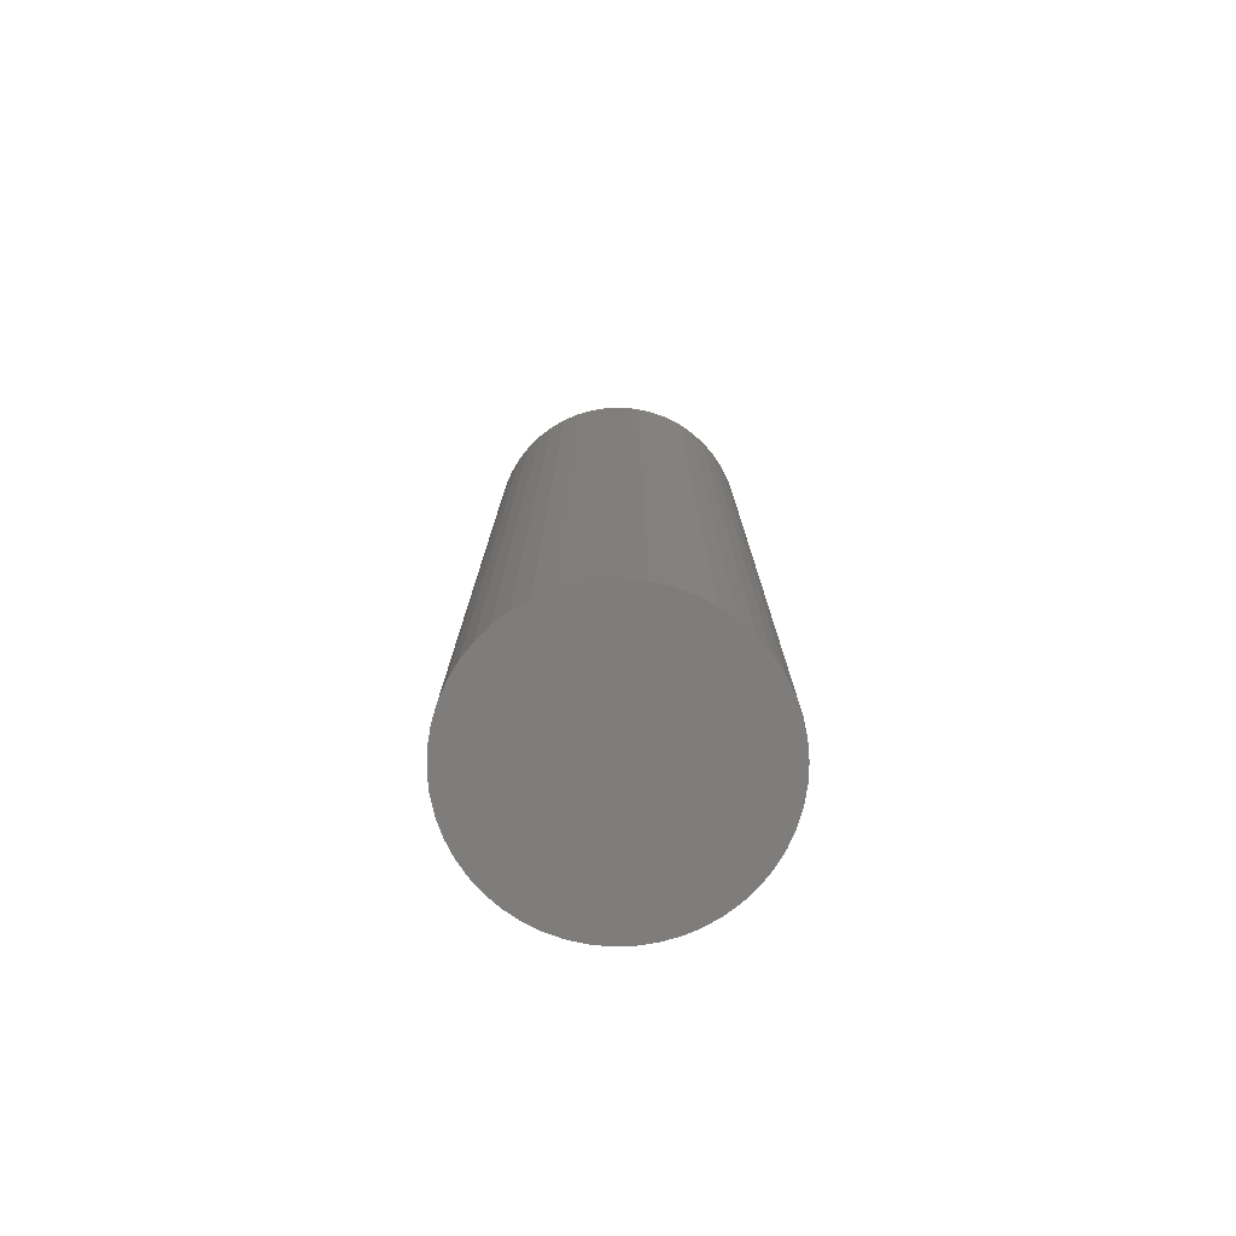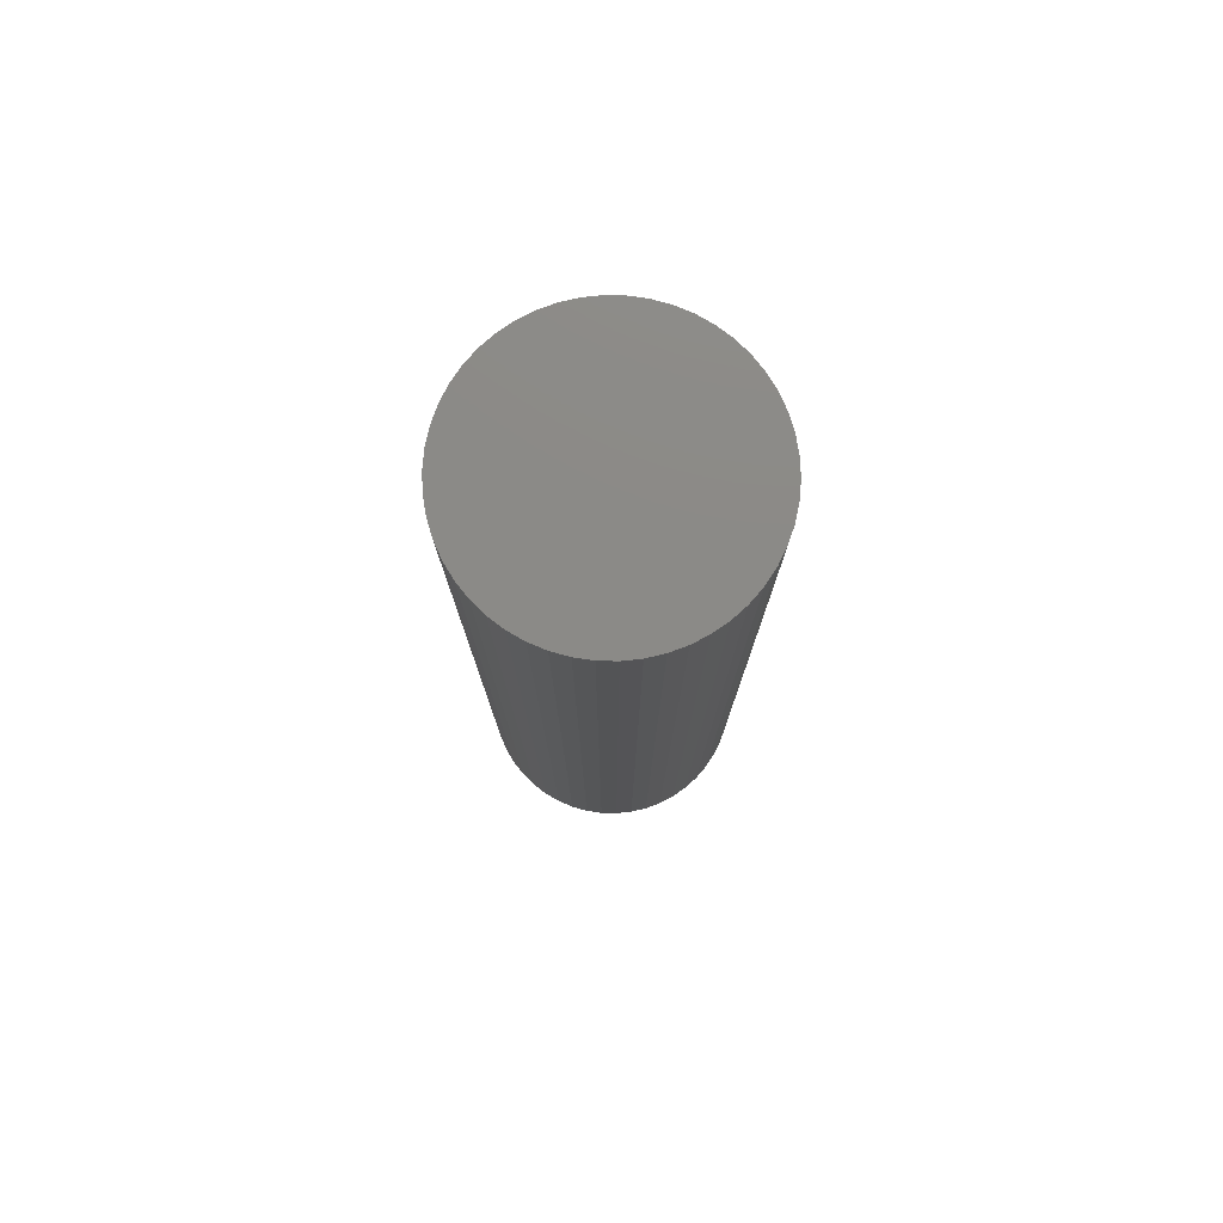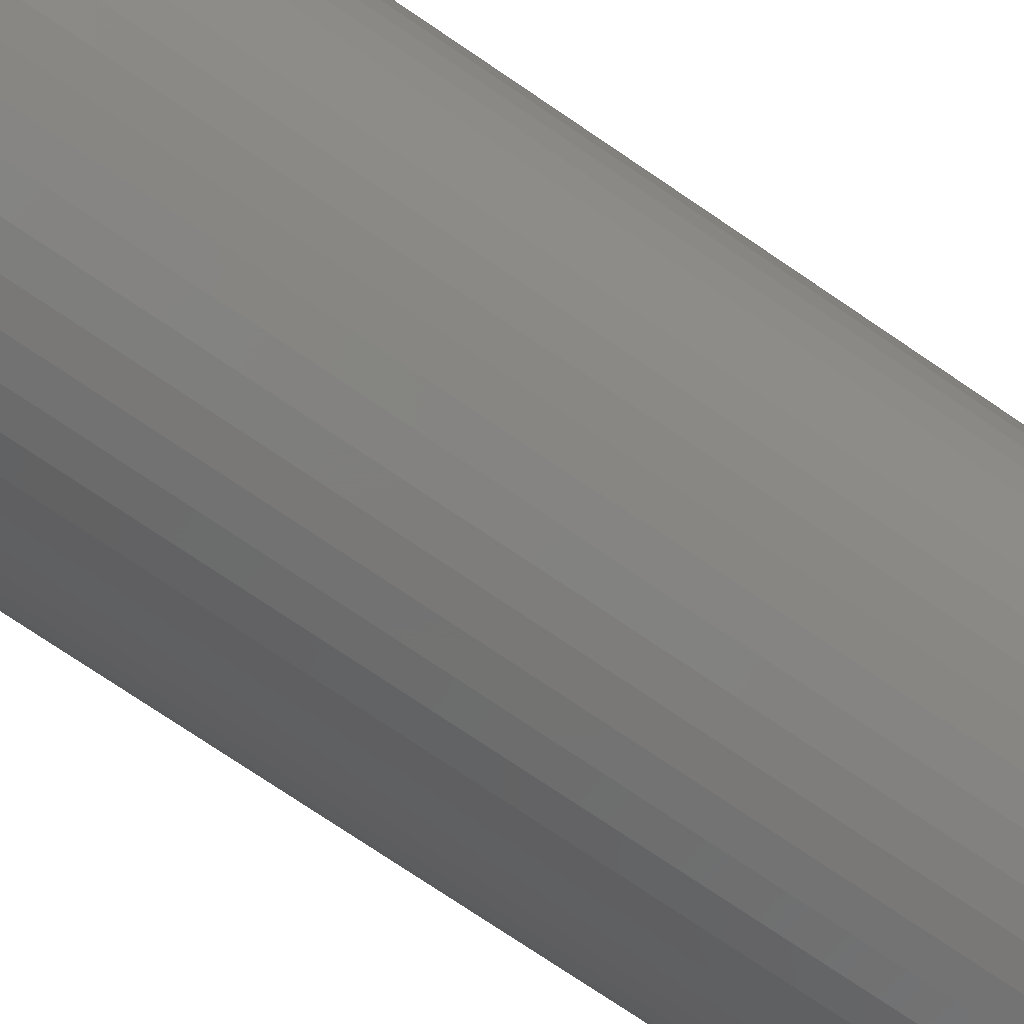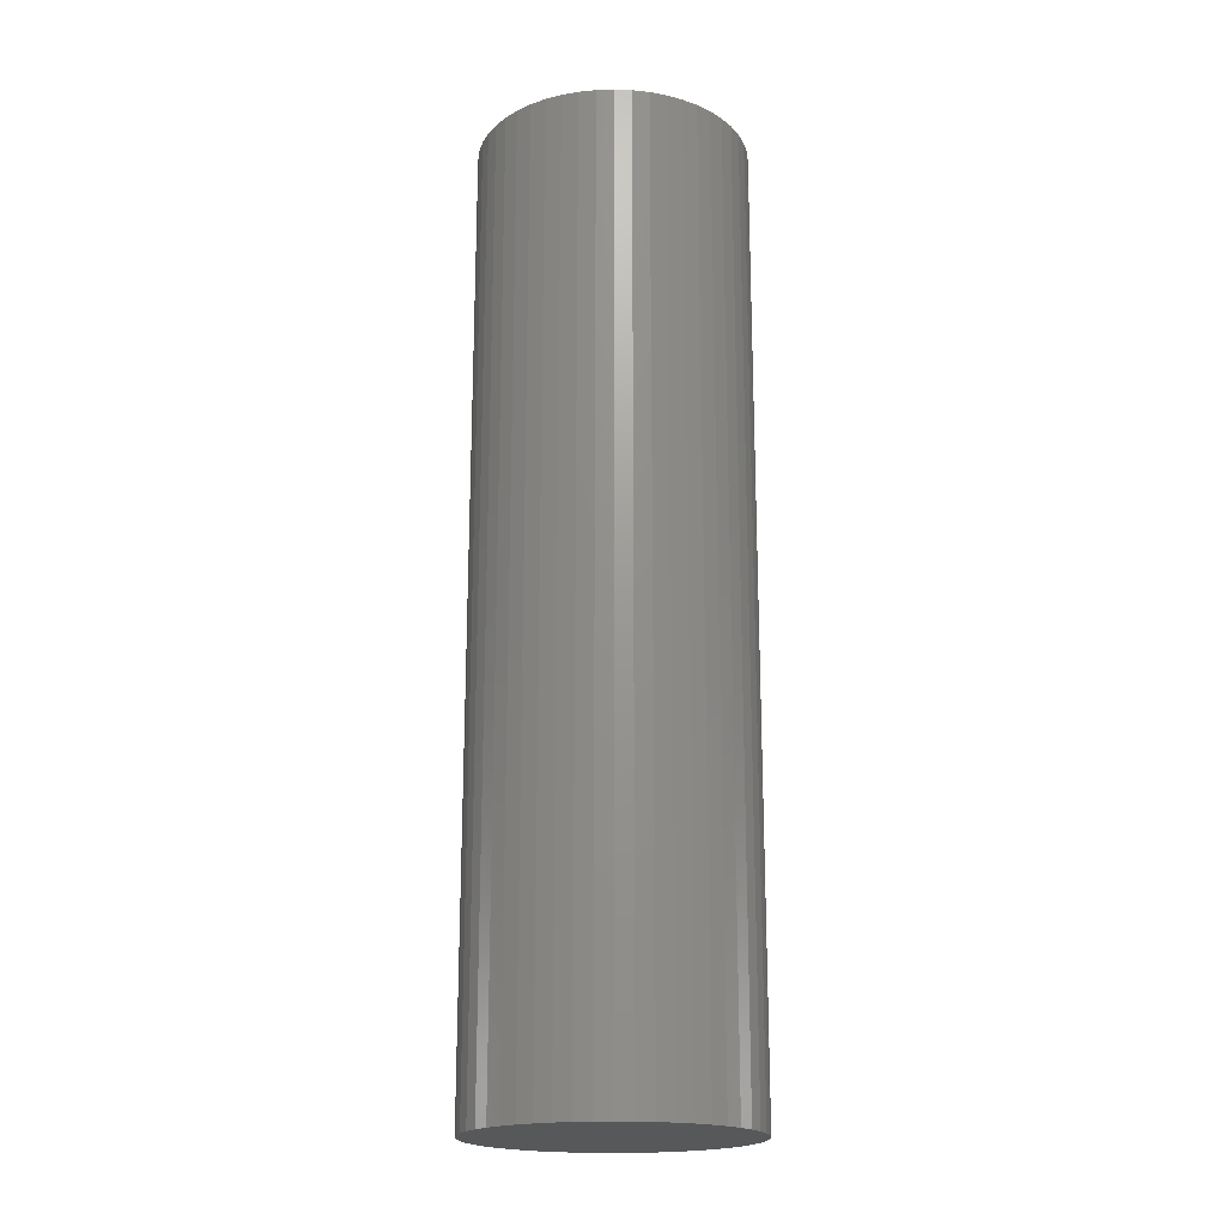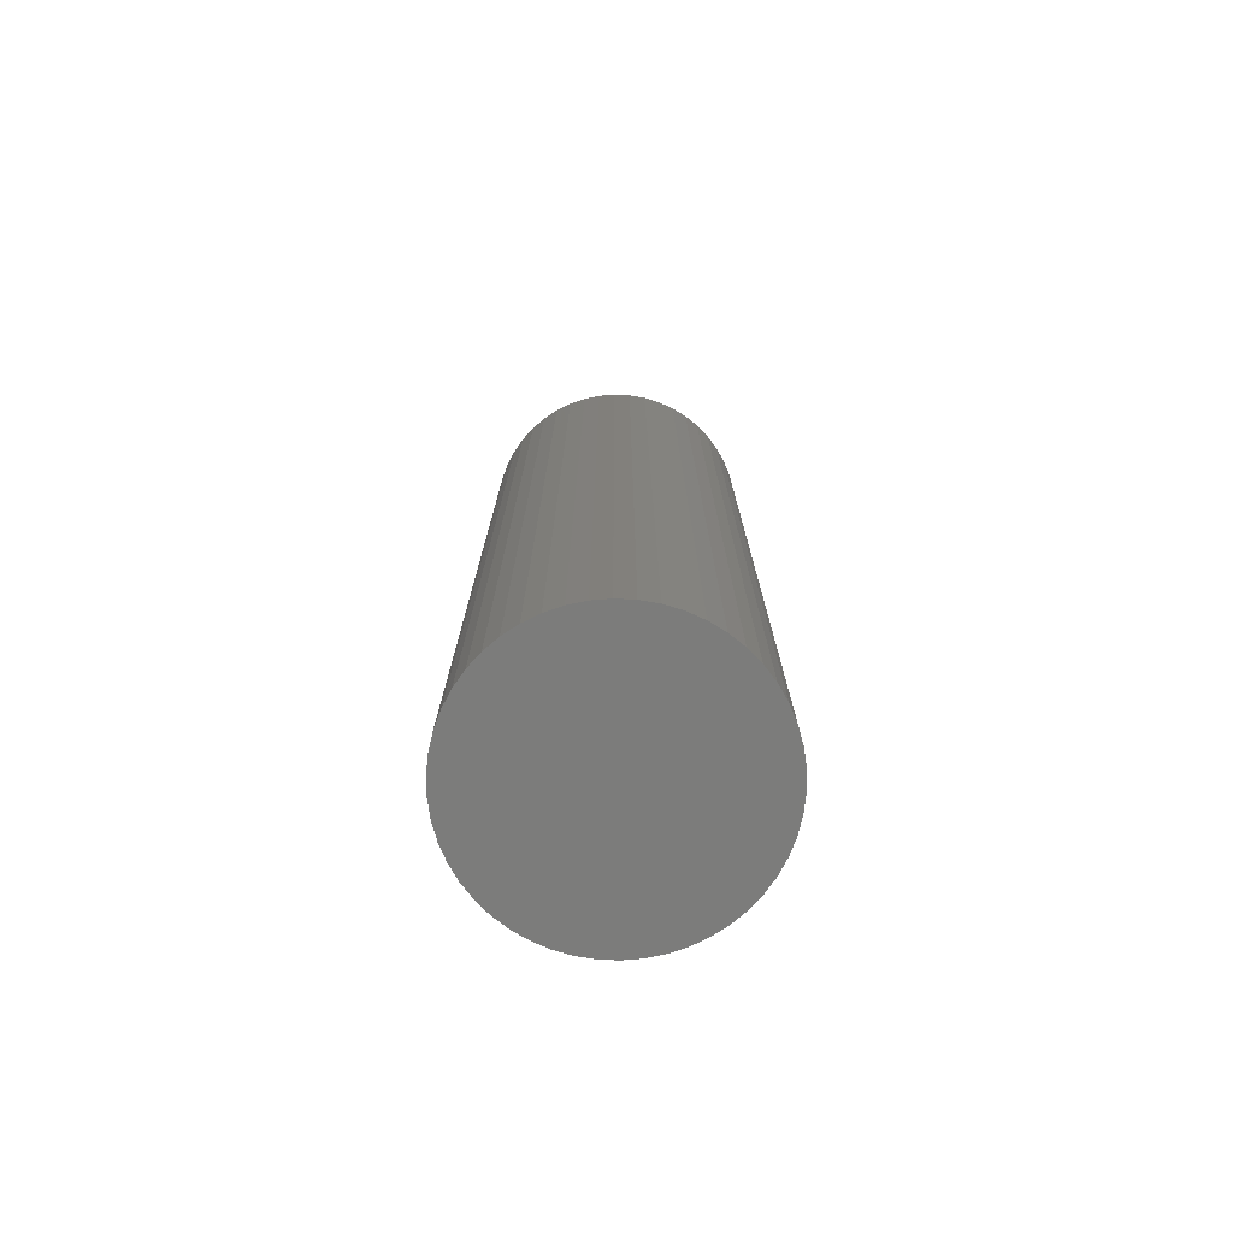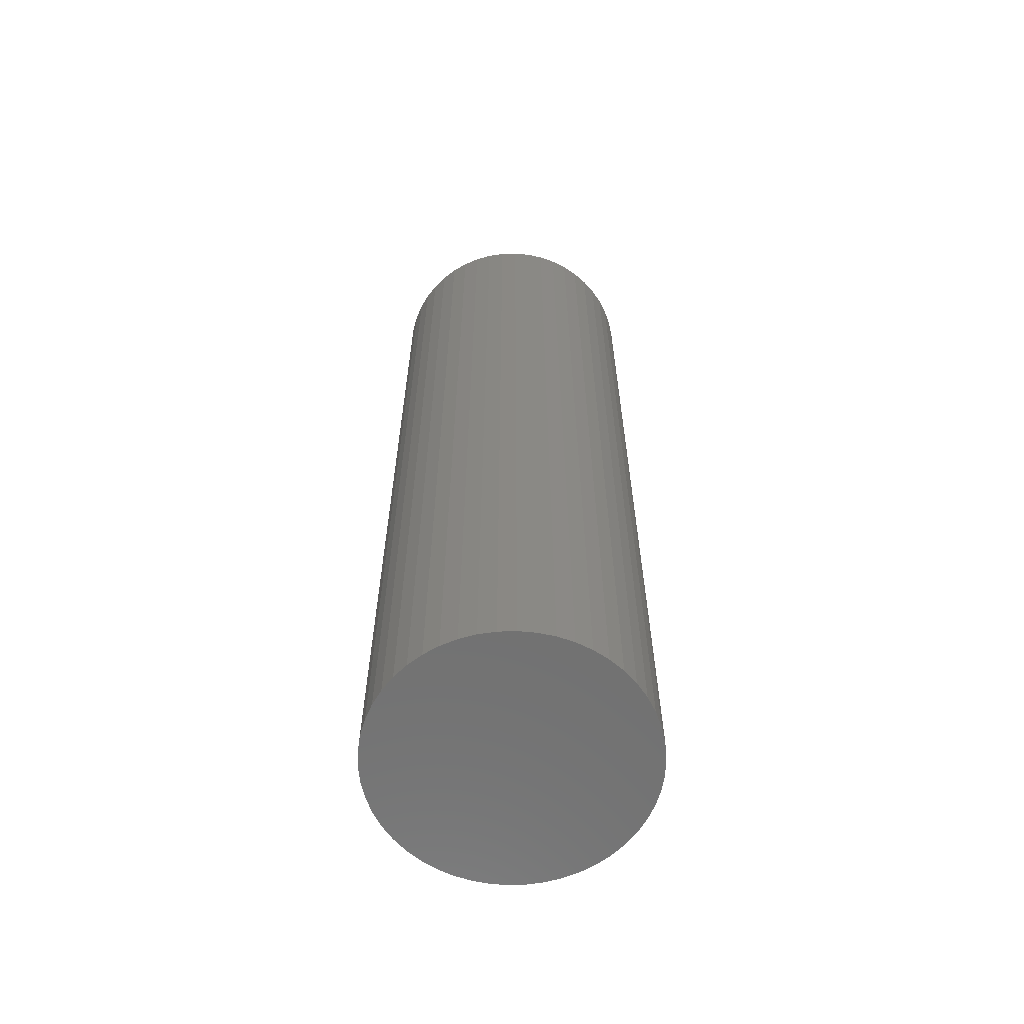
<metadata>
{"format":"stl","ext":"stl","renderer":"f3d","projection":"perspective","resolution":1024,"background":"white","views":[{"elev":-77.3,"azim":-70.5,"up":"+Z"},{"elev":78.2,"azim":58.8,"up":"+Z"},{"elev":-71.2,"azim":-124.7,"up":"+Y"},{"elev":-19.4,"azim":24.8,"up":"+Z"},{"elev":-75.6,"azim":-103.4,"up":"+Z"},{"elev":-62.5,"azim":81.0,"up":"+Z"}]}
</metadata>
<code>
# stl→obj: 100 verts, 196 faces
v 11.35 0 40
v 11.26 1.423 -40
v 11.26 1.423 40
v 11.35 0 -40
v 10.99 2.823 -40
v 10.99 2.823 40
v 0.7127 11.33 -40
v -0.7127 11.33 40
v 0.7127 11.33 40
v -0.7127 11.33 -40
v 11.26 -1.423 -40
v 10.99 -2.823 -40
v 10.55 -4.178 -40
v 10.55 4.178 -40
v 9.946 -5.468 -40
v 9.946 5.468 -40
v 9.182 -6.671 -40
v 9.182 6.671 -40
v 8.274 -7.77 -40
v 8.274 7.77 -40
v 7.235 -8.745 -40
v 7.235 8.745 -40
v 6.082 -9.583 -40
v 6.082 9.583 -40
v 4.833 -10.27 -40
v 4.833 10.27 -40
v 3.507 -10.79 -40
v 3.507 10.79 -40
v 2.127 -11.15 -40
v 2.127 11.15 -40
v 0.7127 -11.33 -40
v -0.7127 -11.33 -40
v -2.127 -11.15 -40
v -2.127 11.15 -40
v -3.507 -10.79 -40
v -3.507 10.79 -40
v -4.833 -10.27 -40
v -4.833 10.27 -40
v -6.082 -9.583 -40
v -6.082 9.583 -40
v -7.235 -8.745 -40
v -7.235 8.745 -40
v -8.274 -7.77 -40
v -8.274 7.77 -40
v -9.182 -6.671 -40
v -9.182 6.671 -40
v -9.946 -5.468 -40
v -9.946 5.468 -40
v -10.55 -4.178 -40
v -10.55 4.178 -40
v -10.99 -2.823 -40
v -10.99 2.823 -40
v -11.26 -1.423 -40
v -11.26 1.423 -40
v -11.35 0 -40
v 7.235 8.745 40
v 8.274 7.77 40
v -8.274 7.77 40
v -7.235 8.745 40
v -4.833 10.27 40
v -3.507 10.79 40
v 10.55 4.178 40
v 9.946 5.468 40
v 2.127 11.15 40
v 3.507 10.79 40
v 4.833 10.27 40
v 6.082 9.583 40
v -9.946 5.468 40
v -10.55 4.178 40
v -10.99 2.823 40
v 11.26 -1.423 40
v 10.99 -2.823 40
v 10.55 -4.178 40
v 9.946 -5.468 40
v 9.182 6.671 40
v 9.182 -6.671 40
v 8.274 -7.77 40
v 7.235 -8.745 40
v 6.082 -9.583 40
v 4.833 -10.27 40
v 3.507 -10.79 40
v 2.127 -11.15 40
v 0.7127 -11.33 40
v -0.7127 -11.33 40
v -2.127 11.15 40
v -2.127 -11.15 40
v -3.507 -10.79 40
v -4.833 -10.27 40
v -6.082 9.583 40
v -6.082 -9.583 40
v -7.235 -8.745 40
v -8.274 -7.77 40
v -9.182 6.671 40
v -9.182 -6.671 40
v -9.946 -5.468 40
v -10.55 -4.178 40
v -10.99 -2.823 40
v -11.26 1.423 40
v -11.26 -1.423 40
v -11.35 0 40
f 1 2 3
f 2 1 4
f 3 5 6
f 5 3 2
f 7 8 9
f 8 7 10
f 11 2 4
f 12 2 11
f 12 5 2
f 13 5 12
f 13 14 5
f 15 14 13
f 15 16 14
f 17 16 15
f 17 18 16
f 19 18 17
f 19 20 18
f 21 20 19
f 21 22 20
f 23 22 21
f 23 24 22
f 25 24 23
f 25 26 24
f 27 26 25
f 27 28 26
f 29 28 27
f 29 30 28
f 31 30 29
f 31 7 30
f 32 7 31
f 32 10 7
f 33 10 32
f 33 34 10
f 35 34 33
f 35 36 34
f 37 36 35
f 37 38 36
f 39 38 37
f 39 40 38
f 41 40 39
f 41 42 40
f 43 42 41
f 43 44 42
f 45 44 43
f 45 46 44
f 47 46 45
f 47 48 46
f 49 48 47
f 49 50 48
f 51 50 49
f 51 52 50
f 53 52 51
f 53 54 52
f 54 53 55
f 20 56 57
f 56 20 22
f 42 58 59
f 58 42 44
f 36 60 61
f 60 36 38
f 62 16 63
f 16 62 14
f 28 64 65
f 64 28 30
f 24 66 67
f 66 24 26
f 50 68 48
f 68 50 69
f 52 69 50
f 69 52 70
f 3 71 1
f 6 71 3
f 6 72 71
f 62 72 6
f 62 73 72
f 63 73 62
f 63 74 73
f 75 74 63
f 75 76 74
f 57 76 75
f 57 77 76
f 56 77 57
f 56 78 77
f 67 78 56
f 67 79 78
f 66 79 67
f 66 80 79
f 65 80 66
f 65 81 80
f 64 81 65
f 64 82 81
f 9 82 64
f 9 83 82
f 8 83 9
f 8 84 83
f 85 84 8
f 85 86 84
f 61 86 85
f 61 87 86
f 60 87 61
f 60 88 87
f 89 88 60
f 89 90 88
f 59 90 89
f 59 91 90
f 58 91 59
f 58 92 91
f 93 92 58
f 93 94 92
f 68 94 93
f 68 95 94
f 69 95 68
f 69 96 95
f 70 96 69
f 70 97 96
f 98 97 70
f 98 99 97
f 99 98 100
f 10 85 8
f 85 10 34
f 47 96 49
f 96 47 95
f 27 80 81
f 80 27 25
f 63 18 75
f 18 63 16
f 26 65 66
f 65 26 28
f 22 67 56
f 67 22 24
f 46 58 44
f 58 46 93
f 38 89 60
f 89 38 40
f 71 4 1
f 4 71 11
f 25 79 80
f 79 25 23
f 21 77 78
f 77 21 19
f 76 15 74
f 15 76 17
f 72 11 71
f 11 72 12
f 32 83 84
f 83 32 31
f 6 14 62
f 14 6 5
f 75 20 57
f 20 75 18
f 30 9 64
f 9 30 7
f 48 93 46
f 93 48 68
f 54 70 52
f 70 54 98
f 55 98 54
f 98 55 100
f 40 59 89
f 59 40 42
f 34 61 85
f 61 34 36
f 77 17 76
f 17 77 19
f 74 13 73
f 13 74 15
f 37 87 88
f 87 37 35
f 43 94 45
f 94 43 92
f 49 97 51
f 97 49 96
f 51 99 53
f 99 51 97
f 53 100 55
f 100 53 99
f 29 81 82
f 81 29 27
f 31 82 83
f 82 31 29
f 23 78 79
f 78 23 21
f 73 12 72
f 12 73 13
f 33 84 86
f 84 33 32
f 43 91 92
f 91 43 41
f 45 95 47
f 95 45 94
f 41 90 91
f 90 41 39
f 35 86 87
f 86 35 33
f 39 88 90
f 88 39 37

</code>
